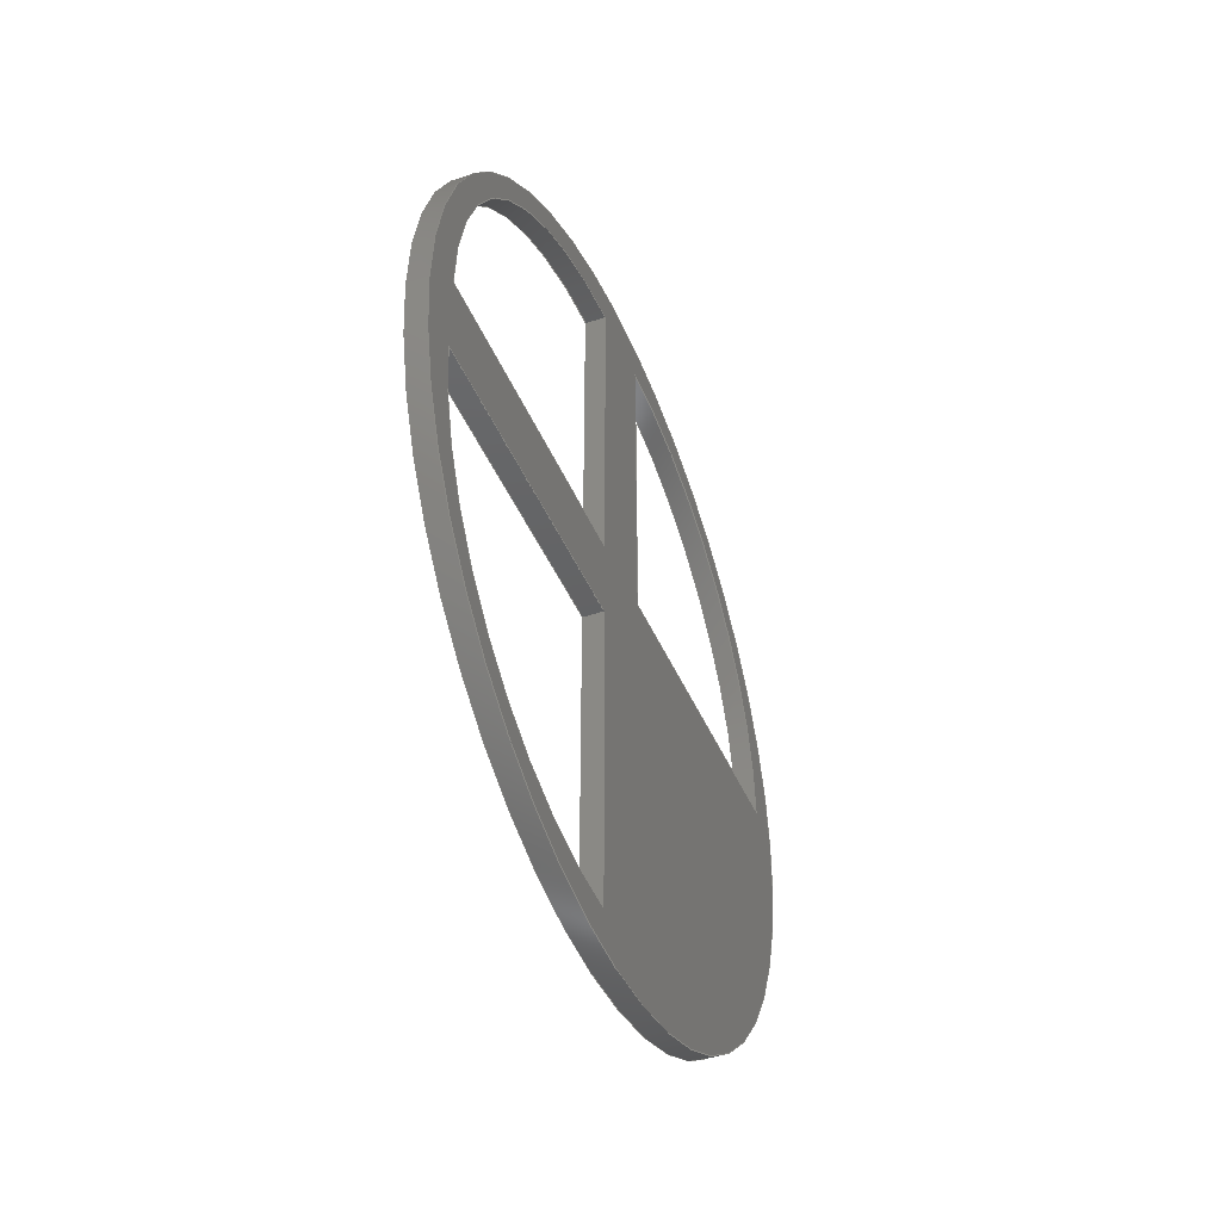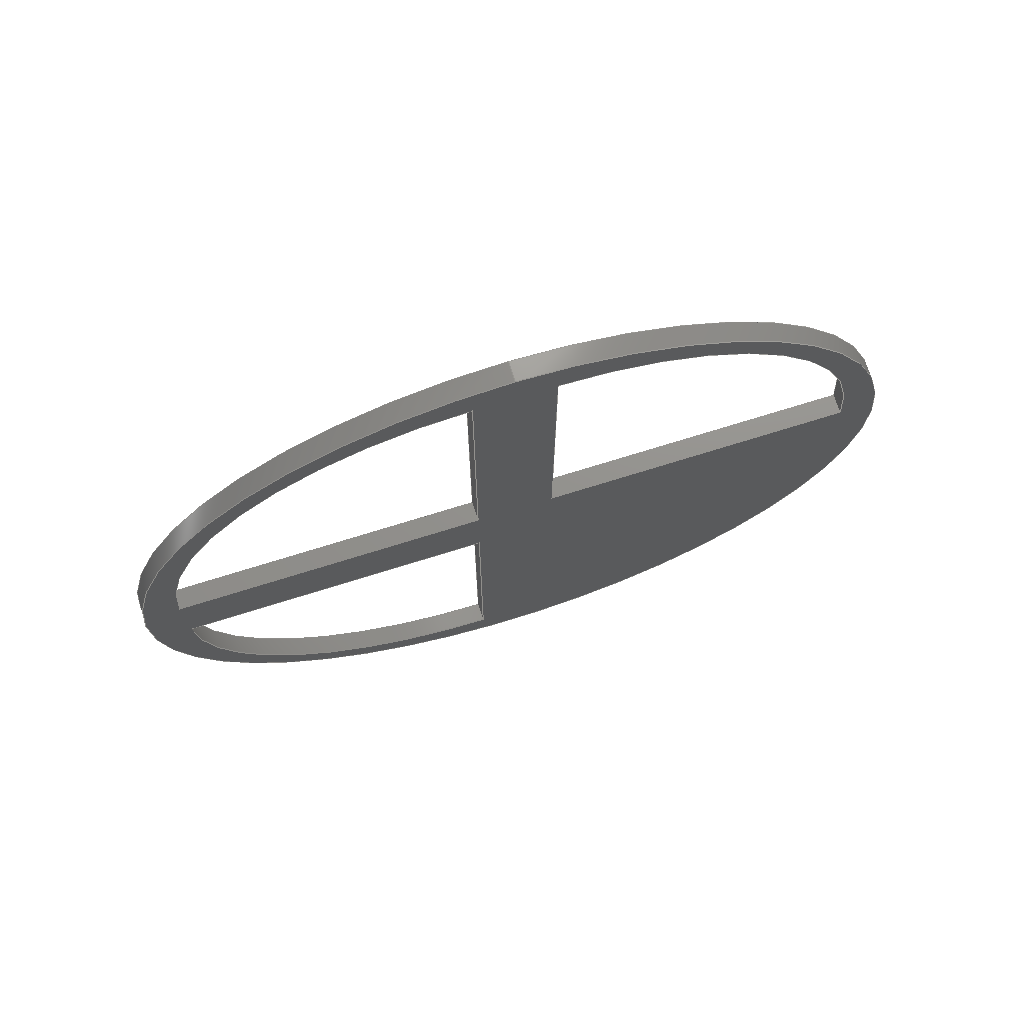
<metadata>
{"format":"step","ext":"step","renderer":"f3d","projection":"perspective","resolution":1024,"background":"white","views":[{"elev":-44.1,"azim":22.1,"up":"+Y"},{"elev":72.1,"azim":-107.4,"up":"+Z"}]}
</metadata>
<code>
ISO-10303-21;
DATA;
#1=MECHANICAL_DESIGN_GEOMETRIC_PRESENTATION_REPRESENTATION('',(#4),#392);
#2=SHAPE_REPRESENTATION_RELATIONSHIP('SRR','None',#399,#3);
#3=ADVANCED_BREP_SHAPE_REPRESENTATION('',(#5),#391);
#4=STYLED_ITEM('',(#408),#5);
#5=MANIFOLD_SOLID_BREP('Body1',#228);
#6=FACE_BOUND('',#47,.T.);
#7=FACE_BOUND('',#48,.T.);
#8=FACE_BOUND('',#49,.T.);
#9=FACE_BOUND('',#51,.T.);
#10=FACE_BOUND('',#52,.T.);
#11=FACE_BOUND('',#53,.T.);
#12=CIRCLE('',#244,1.6);
#13=CIRCLE('',#245,1.6);
#14=CIRCLE('',#249,1.6);
#15=CIRCLE('',#250,1.6);
#16=CIRCLE('',#254,1.6);
#17=CIRCLE('',#255,1.6);
#18=CIRCLE('',#258,2);
#19=CIRCLE('',#259,2);
#20=CYLINDRICAL_SURFACE('',#243,1.6);
#21=CYLINDRICAL_SURFACE('',#248,1.6);
#22=CYLINDRICAL_SURFACE('',#253,1.6);
#23=CYLINDRICAL_SURFACE('',#257,2);
#24=FACE_OUTER_BOUND('',#36,.T.);
#25=FACE_OUTER_BOUND('',#37,.T.);
#26=FACE_OUTER_BOUND('',#38,.T.);
#27=FACE_OUTER_BOUND('',#39,.T.);
#28=FACE_OUTER_BOUND('',#40,.T.);
#29=FACE_OUTER_BOUND('',#41,.T.);
#30=FACE_OUTER_BOUND('',#42,.T.);
#31=FACE_OUTER_BOUND('',#43,.T.);
#32=FACE_OUTER_BOUND('',#44,.T.);
#33=FACE_OUTER_BOUND('',#45,.T.);
#34=FACE_OUTER_BOUND('',#46,.T.);
#35=FACE_OUTER_BOUND('',#50,.T.);
#36=EDGE_LOOP('',(#148,#149,#150,#151));
#37=EDGE_LOOP('',(#152,#153,#154,#155));
#38=EDGE_LOOP('',(#156,#157,#158,#159));
#39=EDGE_LOOP('',(#160,#161,#162,#163));
#40=EDGE_LOOP('',(#164,#165,#166,#167));
#41=EDGE_LOOP('',(#168,#169,#170,#171));
#42=EDGE_LOOP('',(#172,#173,#174,#175));
#43=EDGE_LOOP('',(#176,#177,#178,#179));
#44=EDGE_LOOP('',(#180,#181,#182,#183));
#45=EDGE_LOOP('',(#184,#185,#186,#187));
#46=EDGE_LOOP('',(#188));
#47=EDGE_LOOP('',(#189,#190,#191));
#48=EDGE_LOOP('',(#192,#193,#194));
#49=EDGE_LOOP('',(#195,#196,#197));
#50=EDGE_LOOP('',(#198));
#51=EDGE_LOOP('',(#199,#200,#201));
#52=EDGE_LOOP('',(#202,#203,#204));
#53=EDGE_LOOP('',(#205,#206,#207));
#54=LINE('',#330,#76);
#55=LINE('',#332,#77);
#56=LINE('',#334,#78);
#57=LINE('',#335,#79);
#58=LINE('',#340,#80);
#59=LINE('',#343,#81);
#60=LINE('',#344,#82);
#61=LINE('',#348,#83);
#62=LINE('',#350,#84);
#63=LINE('',#352,#85);
#64=LINE('',#353,#86);
#65=LINE('',#359,#87);
#66=LINE('',#361,#88);
#67=LINE('',#362,#89);
#68=LINE('',#366,#90);
#69=LINE('',#368,#91);
#70=LINE('',#370,#92);
#71=LINE('',#371,#93);
#72=LINE('',#377,#94);
#73=LINE('',#379,#95);
#74=LINE('',#380,#96);
#75=LINE('',#385,#97);
#76=VECTOR('',#266,1);
#77=VECTOR('',#267,1);
#78=VECTOR('',#268,1);
#79=VECTOR('',#269,1);
#80=VECTOR('',#274,1);
#81=VECTOR('',#279,1);
#82=VECTOR('',#280,1);
#83=VECTOR('',#283,1);
#84=VECTOR('',#284,1);
#85=VECTOR('',#285,1);
#86=VECTOR('',#286,1);
#87=VECTOR('',#293,1);
#88=VECTOR('',#296,1);
#89=VECTOR('',#297,1);
#90=VECTOR('',#300,1);
#91=VECTOR('',#301,1);
#92=VECTOR('',#302,1);
#93=VECTOR('',#303,1);
#94=VECTOR('',#310,1);
#95=VECTOR('',#313,1);
#96=VECTOR('',#314,1);
#97=VECTOR('',#319,2);
#98=VERTEX_POINT('',#328);
#99=VERTEX_POINT('',#329);
#100=VERTEX_POINT('',#331);
#101=VERTEX_POINT('',#333);
#102=VERTEX_POINT('',#337);
#103=VERTEX_POINT('',#339);
#104=VERTEX_POINT('',#346);
#105=VERTEX_POINT('',#347);
#106=VERTEX_POINT('',#349);
#107=VERTEX_POINT('',#351);
#108=VERTEX_POINT('',#355);
#109=VERTEX_POINT('',#357);
#110=VERTEX_POINT('',#364);
#111=VERTEX_POINT('',#365);
#112=VERTEX_POINT('',#367);
#113=VERTEX_POINT('',#369);
#114=VERTEX_POINT('',#373);
#115=VERTEX_POINT('',#375);
#116=VERTEX_POINT('',#382);
#117=VERTEX_POINT('',#384);
#118=EDGE_CURVE('',#98,#99,#54,.T.);
#119=EDGE_CURVE('',#98,#100,#55,.T.);
#120=EDGE_CURVE('',#101,#100,#56,.T.);
#121=EDGE_CURVE('',#99,#101,#57,.T.);
#122=EDGE_CURVE('',#102,#98,#12,.T.);
#123=EDGE_CURVE('',#102,#103,#58,.T.);
#124=EDGE_CURVE('',#100,#103,#13,.T.);
#125=EDGE_CURVE('',#99,#102,#59,.T.);
#126=EDGE_CURVE('',#103,#101,#60,.T.);
#127=EDGE_CURVE('',#104,#105,#61,.T.);
#128=EDGE_CURVE('',#106,#104,#62,.T.);
#129=EDGE_CURVE('',#107,#106,#63,.T.);
#130=EDGE_CURVE('',#107,#105,#64,.T.);
#131=EDGE_CURVE('',#105,#108,#14,.T.);
#132=EDGE_CURVE('',#109,#107,#15,.T.);
#133=EDGE_CURVE('',#109,#108,#65,.T.);
#134=EDGE_CURVE('',#108,#104,#66,.T.);
#135=EDGE_CURVE('',#106,#109,#67,.T.);
#136=EDGE_CURVE('',#110,#111,#68,.T.);
#137=EDGE_CURVE('',#112,#110,#69,.T.);
#138=EDGE_CURVE('',#113,#112,#70,.T.);
#139=EDGE_CURVE('',#113,#111,#71,.T.);
#140=EDGE_CURVE('',#111,#114,#16,.T.);
#141=EDGE_CURVE('',#115,#113,#17,.T.);
#142=EDGE_CURVE('',#115,#114,#72,.T.);
#143=EDGE_CURVE('',#114,#110,#73,.T.);
#144=EDGE_CURVE('',#112,#115,#74,.T.);
#145=EDGE_CURVE('',#116,#116,#18,.T.);
#146=EDGE_CURVE('',#116,#117,#75,.T.);
#147=EDGE_CURVE('',#117,#117,#19,.T.);
#148=ORIENTED_EDGE('',*,*,#118,.F.);
#149=ORIENTED_EDGE('',*,*,#119,.T.);
#150=ORIENTED_EDGE('',*,*,#120,.F.);
#151=ORIENTED_EDGE('',*,*,#121,.F.);
#152=ORIENTED_EDGE('',*,*,#122,.F.);
#153=ORIENTED_EDGE('',*,*,#123,.T.);
#154=ORIENTED_EDGE('',*,*,#124,.F.);
#155=ORIENTED_EDGE('',*,*,#119,.F.);
#156=ORIENTED_EDGE('',*,*,#125,.F.);
#157=ORIENTED_EDGE('',*,*,#121,.T.);
#158=ORIENTED_EDGE('',*,*,#126,.F.);
#159=ORIENTED_EDGE('',*,*,#123,.F.);
#160=ORIENTED_EDGE('',*,*,#127,.F.);
#161=ORIENTED_EDGE('',*,*,#128,.F.);
#162=ORIENTED_EDGE('',*,*,#129,.F.);
#163=ORIENTED_EDGE('',*,*,#130,.T.);
#164=ORIENTED_EDGE('',*,*,#131,.F.);
#165=ORIENTED_EDGE('',*,*,#130,.F.);
#166=ORIENTED_EDGE('',*,*,#132,.F.);
#167=ORIENTED_EDGE('',*,*,#133,.T.);
#168=ORIENTED_EDGE('',*,*,#134,.F.);
#169=ORIENTED_EDGE('',*,*,#133,.F.);
#170=ORIENTED_EDGE('',*,*,#135,.F.);
#171=ORIENTED_EDGE('',*,*,#128,.T.);
#172=ORIENTED_EDGE('',*,*,#136,.F.);
#173=ORIENTED_EDGE('',*,*,#137,.F.);
#174=ORIENTED_EDGE('',*,*,#138,.F.);
#175=ORIENTED_EDGE('',*,*,#139,.T.);
#176=ORIENTED_EDGE('',*,*,#140,.F.);
#177=ORIENTED_EDGE('',*,*,#139,.F.);
#178=ORIENTED_EDGE('',*,*,#141,.F.);
#179=ORIENTED_EDGE('',*,*,#142,.T.);
#180=ORIENTED_EDGE('',*,*,#143,.F.);
#181=ORIENTED_EDGE('',*,*,#142,.F.);
#182=ORIENTED_EDGE('',*,*,#144,.F.);
#183=ORIENTED_EDGE('',*,*,#137,.T.);
#184=ORIENTED_EDGE('',*,*,#145,.F.);
#185=ORIENTED_EDGE('',*,*,#146,.T.);
#186=ORIENTED_EDGE('',*,*,#147,.T.);
#187=ORIENTED_EDGE('',*,*,#146,.F.);
#188=ORIENTED_EDGE('',*,*,#145,.T.);
#189=ORIENTED_EDGE('',*,*,#118,.T.);
#190=ORIENTED_EDGE('',*,*,#125,.T.);
#191=ORIENTED_EDGE('',*,*,#122,.T.);
#192=ORIENTED_EDGE('',*,*,#132,.T.);
#193=ORIENTED_EDGE('',*,*,#129,.T.);
#194=ORIENTED_EDGE('',*,*,#135,.T.);
#195=ORIENTED_EDGE('',*,*,#141,.T.);
#196=ORIENTED_EDGE('',*,*,#138,.T.);
#197=ORIENTED_EDGE('',*,*,#144,.T.);
#198=ORIENTED_EDGE('',*,*,#147,.F.);
#199=ORIENTED_EDGE('',*,*,#120,.T.);
#200=ORIENTED_EDGE('',*,*,#124,.T.);
#201=ORIENTED_EDGE('',*,*,#126,.T.);
#202=ORIENTED_EDGE('',*,*,#131,.T.);
#203=ORIENTED_EDGE('',*,*,#134,.T.);
#204=ORIENTED_EDGE('',*,*,#127,.T.);
#205=ORIENTED_EDGE('',*,*,#140,.T.);
#206=ORIENTED_EDGE('',*,*,#143,.T.);
#207=ORIENTED_EDGE('',*,*,#136,.T.);
#208=PLANE('',#242);
#209=PLANE('',#246);
#210=PLANE('',#247);
#211=PLANE('',#251);
#212=PLANE('',#252);
#213=PLANE('',#256);
#214=PLANE('',#260);
#215=PLANE('',#261);
#216=ADVANCED_FACE('',(#24),#208,.F.);
#217=ADVANCED_FACE('',(#25),#20,.F.);
#218=ADVANCED_FACE('',(#26),#209,.F.);
#219=ADVANCED_FACE('',(#27),#210,.F.);
#220=ADVANCED_FACE('',(#28),#21,.F.);
#221=ADVANCED_FACE('',(#29),#211,.F.);
#222=ADVANCED_FACE('',(#30),#212,.F.);
#223=ADVANCED_FACE('',(#31),#22,.F.);
#224=ADVANCED_FACE('',(#32),#213,.F.);
#225=ADVANCED_FACE('',(#33),#23,.T.);
#226=ADVANCED_FACE('',(#34,#6,#7,#8),#214,.T.);
#227=ADVANCED_FACE('',(#35,#9,#10,#11),#215,.F.);
#228=CLOSED_SHELL('',(#216,#217,#218,#219,#220,#221,#222,#223,#224,#225,
#226,#227));
#229=DERIVED_UNIT_ELEMENT(#231,1);
#230=DERIVED_UNIT_ELEMENT(#394,3);
#231=(
MASS_UNIT()
NAMED_UNIT(*)
SI_UNIT(.KILO.,.GRAM.)
);
#232=DERIVED_UNIT((#229,#230));
#233=MEASURE_REPRESENTATION_ITEM('density measure',
POSITIVE_RATIO_MEASURE(7850),#232);
#234=PROPERTY_DEFINITION_REPRESENTATION(#239,#236);
#235=PROPERTY_DEFINITION_REPRESENTATION(#240,#237);
#236=REPRESENTATION('material name',(#238),#391);
#237=REPRESENTATION('density',(#233),#391);
#238=DESCRIPTIVE_REPRESENTATION_ITEM('Steel','Steel');
#239=PROPERTY_DEFINITION('material property','material name',#401);
#240=PROPERTY_DEFINITION('material property','density of part',#401);
#241=AXIS2_PLACEMENT_3D('placement',#326,#262,#263);
#242=AXIS2_PLACEMENT_3D('',#327,#264,#265);
#243=AXIS2_PLACEMENT_3D('',#336,#270,#271);
#244=AXIS2_PLACEMENT_3D('',#338,#272,#273);
#245=AXIS2_PLACEMENT_3D('',#341,#275,#276);
#246=AXIS2_PLACEMENT_3D('',#342,#277,#278);
#247=AXIS2_PLACEMENT_3D('',#345,#281,#282);
#248=AXIS2_PLACEMENT_3D('',#354,#287,#288);
#249=AXIS2_PLACEMENT_3D('',#356,#289,#290);
#250=AXIS2_PLACEMENT_3D('',#358,#291,#292);
#251=AXIS2_PLACEMENT_3D('',#360,#294,#295);
#252=AXIS2_PLACEMENT_3D('',#363,#298,#299);
#253=AXIS2_PLACEMENT_3D('',#372,#304,#305);
#254=AXIS2_PLACEMENT_3D('',#374,#306,#307);
#255=AXIS2_PLACEMENT_3D('',#376,#308,#309);
#256=AXIS2_PLACEMENT_3D('',#378,#311,#312);
#257=AXIS2_PLACEMENT_3D('',#381,#315,#316);
#258=AXIS2_PLACEMENT_3D('',#383,#317,#318);
#259=AXIS2_PLACEMENT_3D('',#386,#320,#321);
#260=AXIS2_PLACEMENT_3D('',#387,#322,#323);
#261=AXIS2_PLACEMENT_3D('',#388,#324,#325);
#262=DIRECTION('axis',(0,0,1));
#263=DIRECTION('refdir',(1,0,0));
#264=DIRECTION('center_axis',(0,1,0));
#265=DIRECTION('ref_axis',(0,0,-1));
#266=DIRECTION('',(0,0,-1));
#267=DIRECTION('',(-1,0,0));
#268=DIRECTION('',(0,0,1));
#269=DIRECTION('',(-1,0,0));
#270=DIRECTION('center_axis',(-1,0,0));
#271=DIRECTION('ref_axis',(0,0,1));
#272=DIRECTION('center_axis',(-1,0,0));
#273=DIRECTION('ref_axis',(0,0,1));
#274=DIRECTION('',(-1,0,0));
#275=DIRECTION('center_axis',(1,0,0));
#276=DIRECTION('ref_axis',(0,0,1));
#277=DIRECTION('center_axis',(0,0,-1));
#278=DIRECTION('ref_axis',(0,-1,0));
#279=DIRECTION('',(0,-1,0));
#280=DIRECTION('',(0,1,0));
#281=DIRECTION('center_axis',(0,0,-1));
#282=DIRECTION('ref_axis',(0,-1,0));
#283=DIRECTION('',(0,1,0));
#284=DIRECTION('',(-1,0,0));
#285=DIRECTION('',(0,-1,0));
#286=DIRECTION('',(-1,0,0));
#287=DIRECTION('center_axis',(-1,0,0));
#288=DIRECTION('ref_axis',(0,1,0));
#289=DIRECTION('center_axis',(1,0,0));
#290=DIRECTION('ref_axis',(0,1,0));
#291=DIRECTION('center_axis',(-1,0,0));
#292=DIRECTION('ref_axis',(0,1,0));
#293=DIRECTION('',(-1,0,0));
#294=DIRECTION('center_axis',(0,-1,0));
#295=DIRECTION('ref_axis',(0,0,1));
#296=DIRECTION('',(0,0,-1));
#297=DIRECTION('',(0,0,1));
#298=DIRECTION('center_axis',(0,-1,0));
#299=DIRECTION('ref_axis',(0,0,1));
#300=DIRECTION('',(0,0,-1));
#301=DIRECTION('',(-1,0,0));
#302=DIRECTION('',(0,0,1));
#303=DIRECTION('',(-1,0,0));
#304=DIRECTION('center_axis',(-1,0,0));
#305=DIRECTION('ref_axis',(0,0,-1));
#306=DIRECTION('center_axis',(1,0,0));
#307=DIRECTION('ref_axis',(0,0,-1));
#308=DIRECTION('center_axis',(-1,0,0));
#309=DIRECTION('ref_axis',(0,0,-1));
#310=DIRECTION('',(-1,0,0));
#311=DIRECTION('center_axis',(0,0,1));
#312=DIRECTION('ref_axis',(0,1,0));
#313=DIRECTION('',(0,-1,0));
#314=DIRECTION('',(0,1,0));
#315=DIRECTION('center_axis',(1,0,0));
#316=DIRECTION('ref_axis',(0,0,-1));
#317=DIRECTION('center_axis',(1,0,0));
#318=DIRECTION('ref_axis',(0,0,-1));
#319=DIRECTION('',(-1,0,0));
#320=DIRECTION('center_axis',(1,0,0));
#321=DIRECTION('ref_axis',(0,0,-1));
#322=DIRECTION('center_axis',(1,0,0));
#323=DIRECTION('ref_axis',(0,0,-1));
#324=DIRECTION('center_axis',(1,0,0));
#325=DIRECTION('ref_axis',(0,0,-1));
#326=CARTESIAN_POINT('',(0,0,0));
#327=CARTESIAN_POINT('Origin',(0.1,-0.2,1.8));
#328=CARTESIAN_POINT('',(0.1,-0.2,1.8));
#329=CARTESIAN_POINT('',(0.1,-0.2,0.2));
#330=CARTESIAN_POINT('',(0.1,-0.2,0.9));
#331=CARTESIAN_POINT('',(0,-0.2,1.8));
#332=CARTESIAN_POINT('',(0.1,-0.2,1.8));
#333=CARTESIAN_POINT('',(0,-0.2,0.2));
#334=CARTESIAN_POINT('',(0,-0.2,0.9));
#335=CARTESIAN_POINT('',(0.1,-0.2,0.2));
#336=CARTESIAN_POINT('Origin',(0.1,-0.2,0.2));
#337=CARTESIAN_POINT('',(0.1,-1.8,0.2));
#338=CARTESIAN_POINT('Origin',(0.1,-0.2,0.2));
#339=CARTESIAN_POINT('',(0,-1.8,0.2));
#340=CARTESIAN_POINT('',(0.1,-1.8,0.2));
#341=CARTESIAN_POINT('Origin',(0,-0.2,0.2));
#342=CARTESIAN_POINT('Origin',(0.1,-0.2,0.2));
#343=CARTESIAN_POINT('',(0.1,-0.1,0.2));
#344=CARTESIAN_POINT('',(0,-0.1,0.2));
#345=CARTESIAN_POINT('Origin',(0.1,1.8,0.2));
#346=CARTESIAN_POINT('',(0,0.2,0.2));
#347=CARTESIAN_POINT('',(0,1.8,0.2));
#348=CARTESIAN_POINT('',(0,0.9,0.2));
#349=CARTESIAN_POINT('',(0.1,0.2,0.2));
#350=CARTESIAN_POINT('',(0.1,0.2,0.2));
#351=CARTESIAN_POINT('',(0.1,1.8,0.2));
#352=CARTESIAN_POINT('',(0.1,0.9,0.2));
#353=CARTESIAN_POINT('',(0.1,1.8,0.2));
#354=CARTESIAN_POINT('Origin',(0.1,0.2,0.2));
#355=CARTESIAN_POINT('',(0,0.2,1.8));
#356=CARTESIAN_POINT('Origin',(0,0.2,0.2));
#357=CARTESIAN_POINT('',(0.1,0.2,1.8));
#358=CARTESIAN_POINT('Origin',(0.1,0.2,0.2));
#359=CARTESIAN_POINT('',(0.1,0.2,1.8));
#360=CARTESIAN_POINT('Origin',(0.1,0.2,0.2));
#361=CARTESIAN_POINT('',(0,0.2,0.1));
#362=CARTESIAN_POINT('',(0.1,0.2,0.1));
#363=CARTESIAN_POINT('Origin',(0.1,0.2,-1.8));
#364=CARTESIAN_POINT('',(0,0.2,-0.2));
#365=CARTESIAN_POINT('',(0,0.2,-1.8));
#366=CARTESIAN_POINT('',(0,0.2,-0.9));
#367=CARTESIAN_POINT('',(0.1,0.2,-0.2));
#368=CARTESIAN_POINT('',(0.1,0.2,-0.2));
#369=CARTESIAN_POINT('',(0.1,0.2,-1.8));
#370=CARTESIAN_POINT('',(0.1,0.2,-0.9));
#371=CARTESIAN_POINT('',(0.1,0.2,-1.8));
#372=CARTESIAN_POINT('Origin',(0.1,0.2,-0.2));
#373=CARTESIAN_POINT('',(0,1.8,-0.2));
#374=CARTESIAN_POINT('Origin',(0,0.2,-0.2));
#375=CARTESIAN_POINT('',(0.1,1.8,-0.2));
#376=CARTESIAN_POINT('Origin',(0.1,0.2,-0.2));
#377=CARTESIAN_POINT('',(0.1,1.8,-0.2));
#378=CARTESIAN_POINT('Origin',(0.1,0.2,-0.2));
#379=CARTESIAN_POINT('',(0,0.1,-0.2));
#380=CARTESIAN_POINT('',(0.1,0.1,-0.2));
#381=CARTESIAN_POINT('Origin',(0,0,0));
#382=CARTESIAN_POINT('',(0.1,-2.449e-16,2));
#383=CARTESIAN_POINT('Origin',(0.1,0,0));
#384=CARTESIAN_POINT('',(0,-2.449e-16,2));
#385=CARTESIAN_POINT('',(0,-2.449e-16,2));
#386=CARTESIAN_POINT('Origin',(0,0,0));
#387=CARTESIAN_POINT('Origin',(0.1,0,0));
#388=CARTESIAN_POINT('Origin',(0,0,0));
#389=UNCERTAINTY_MEASURE_WITH_UNIT(LENGTH_MEASURE(0.001),#393,
'DISTANCE_ACCURACY_VALUE',
'Maximum model space distance between geometric entities at asserted c
onnectivities');
#390=UNCERTAINTY_MEASURE_WITH_UNIT(LENGTH_MEASURE(0.001),#393,
'DISTANCE_ACCURACY_VALUE',
'Maximum model space distance between geometric entities at asserted c
onnectivities');
#391=(
GEOMETRIC_REPRESENTATION_CONTEXT(3)
GLOBAL_UNCERTAINTY_ASSIGNED_CONTEXT((#389))
GLOBAL_UNIT_ASSIGNED_CONTEXT((#393,#395,#396))
REPRESENTATION_CONTEXT('','3D')
);
#392=(
GEOMETRIC_REPRESENTATION_CONTEXT(3)
GLOBAL_UNCERTAINTY_ASSIGNED_CONTEXT((#390))
GLOBAL_UNIT_ASSIGNED_CONTEXT((#393,#395,#396))
REPRESENTATION_CONTEXT('','3D')
);
#393=(
LENGTH_UNIT()
NAMED_UNIT(*)
SI_UNIT(.CENTI.,.METRE.)
);
#394=(
LENGTH_UNIT()
NAMED_UNIT(*)
SI_UNIT($,.METRE.)
);
#395=(
NAMED_UNIT(*)
PLANE_ANGLE_UNIT()
SI_UNIT($,.RADIAN.)
);
#396=(
NAMED_UNIT(*)
SI_UNIT($,.STERADIAN.)
SOLID_ANGLE_UNIT()
);
#397=SHAPE_DEFINITION_REPRESENTATION(#398,#399);
#398=PRODUCT_DEFINITION_SHAPE('',$,#401);
#399=SHAPE_REPRESENTATION('',(#241),#391);
#400=PRODUCT_DEFINITION_CONTEXT('part definition',#405,'design');
#401=PRODUCT_DEFINITION('Wheel','Wheel v2',#402,#400);
#402=PRODUCT_DEFINITION_FORMATION('',$,#407);
#403=PRODUCT_RELATED_PRODUCT_CATEGORY('Wheel v2','Wheel v2',(#407));
#404=APPLICATION_PROTOCOL_DEFINITION('international standard',
'automotive_design',2009,#405);
#405=APPLICATION_CONTEXT(
'Core Data for Automotive Mechanical Design Process');
#406=PRODUCT_CONTEXT('part definition',#405,'mechanical');
#407=PRODUCT('Wheel','Wheel v2',$,(#406));
#408=PRESENTATION_STYLE_ASSIGNMENT((#409));
#409=SURFACE_STYLE_USAGE(.BOTH.,#410);
#410=SURFACE_SIDE_STYLE('',(#411));
#411=SURFACE_STYLE_FILL_AREA(#412);
#412=FILL_AREA_STYLE('Steel - Satin',(#413));
#413=FILL_AREA_STYLE_COLOUR('Steel - Satin',#414);
#414=COLOUR_RGB('Steel - Satin',0.6275,0.6275,0.6275);
ENDSEC;
END-ISO-10303-21;

</code>
